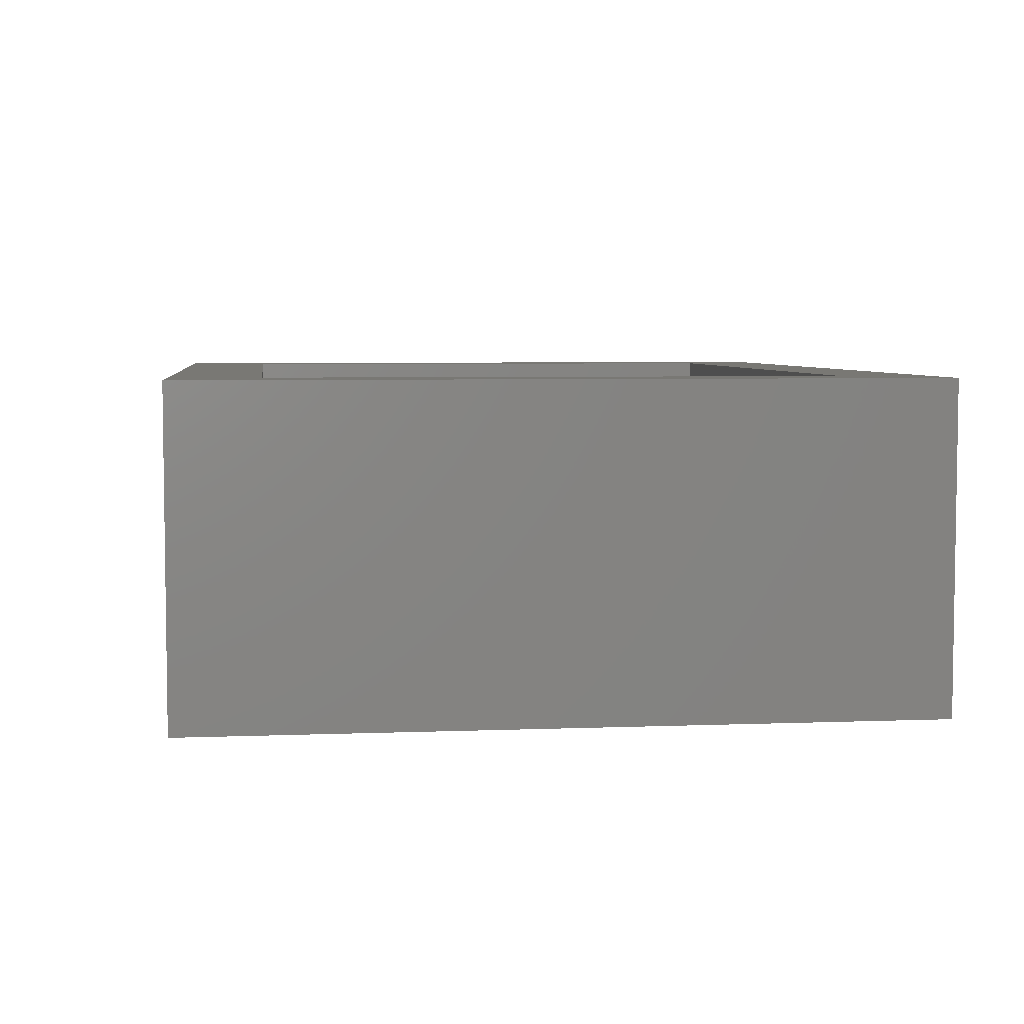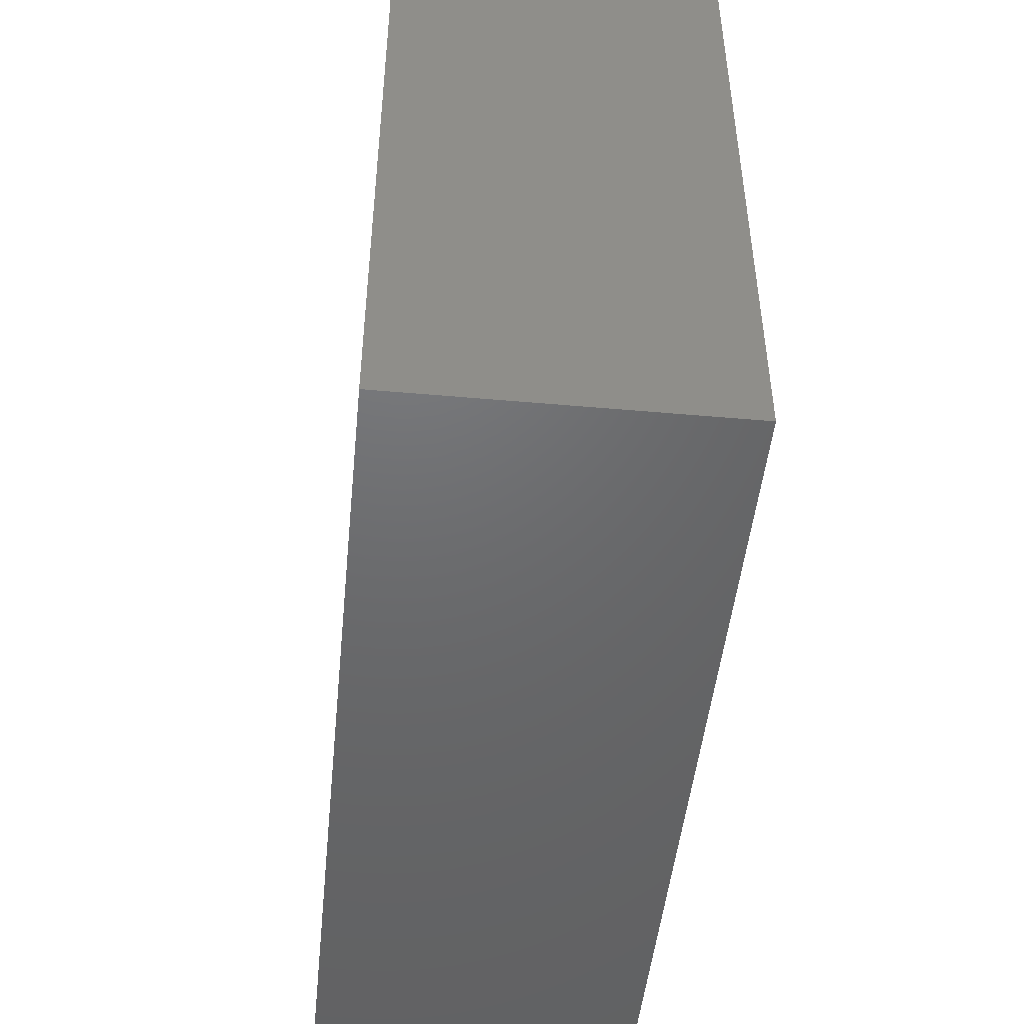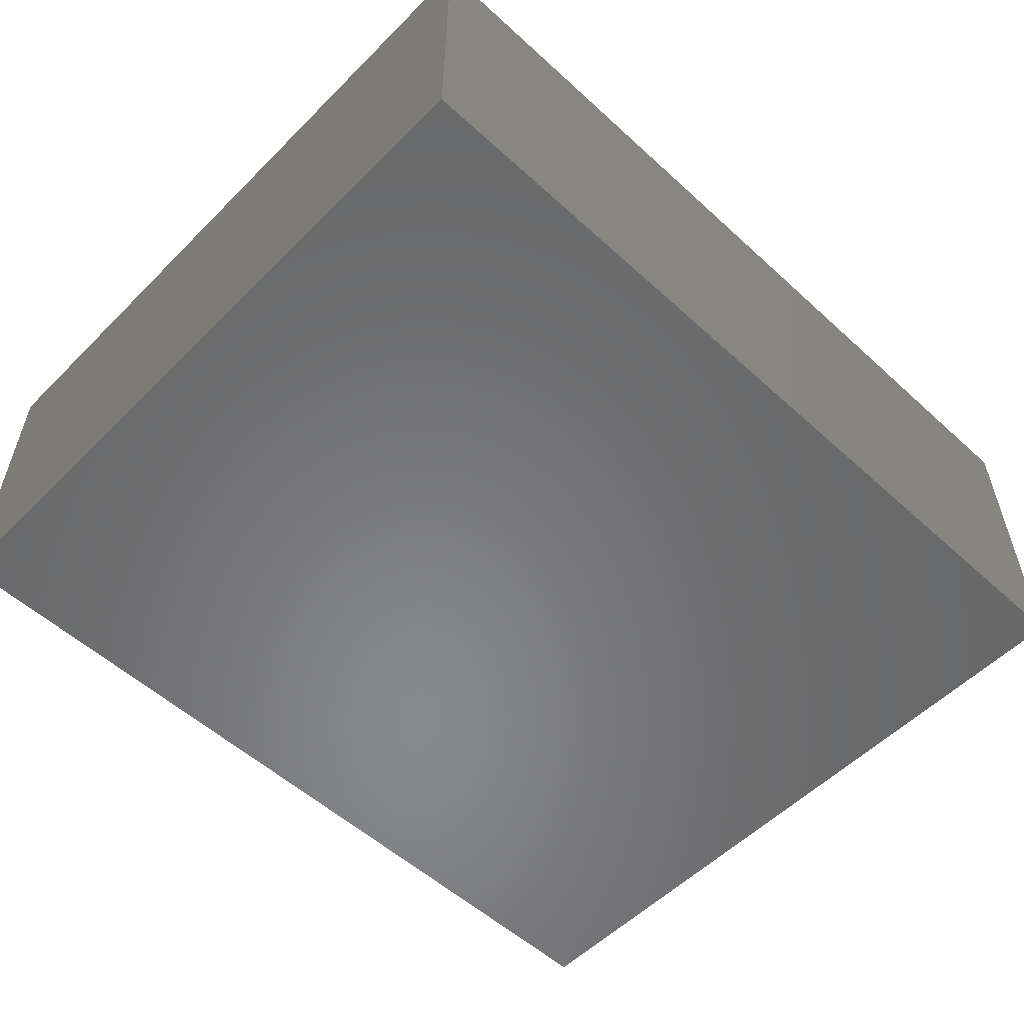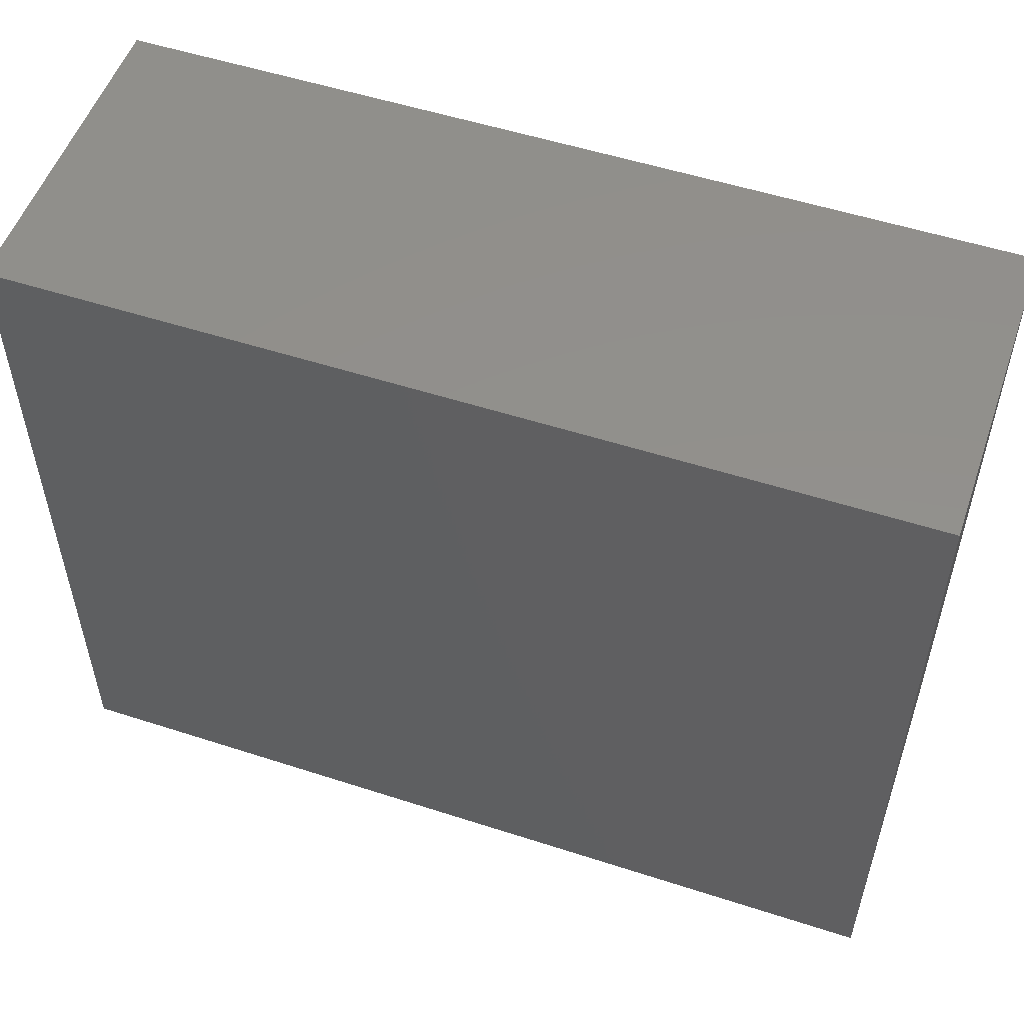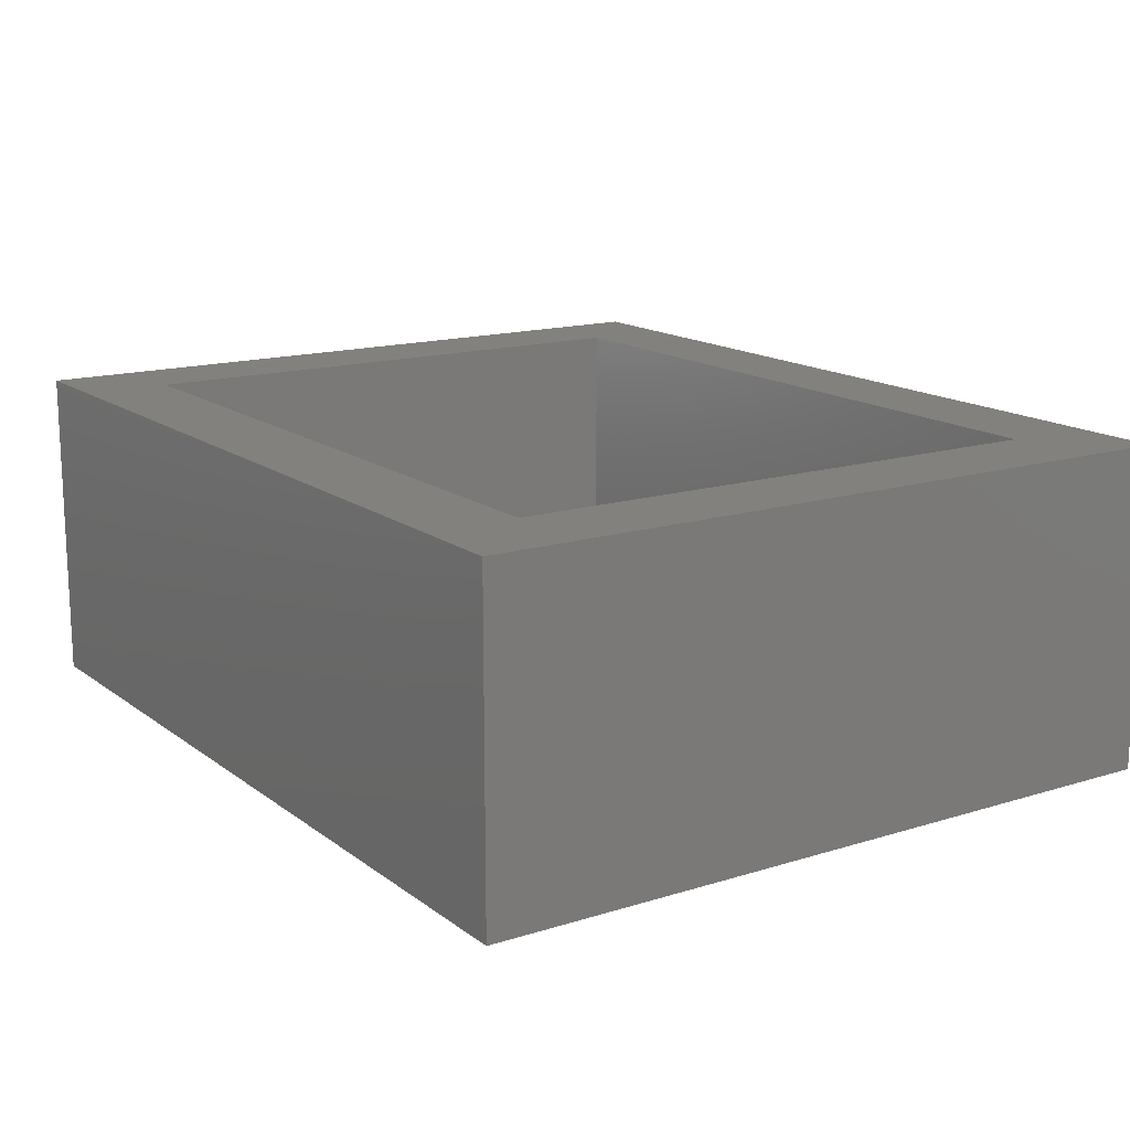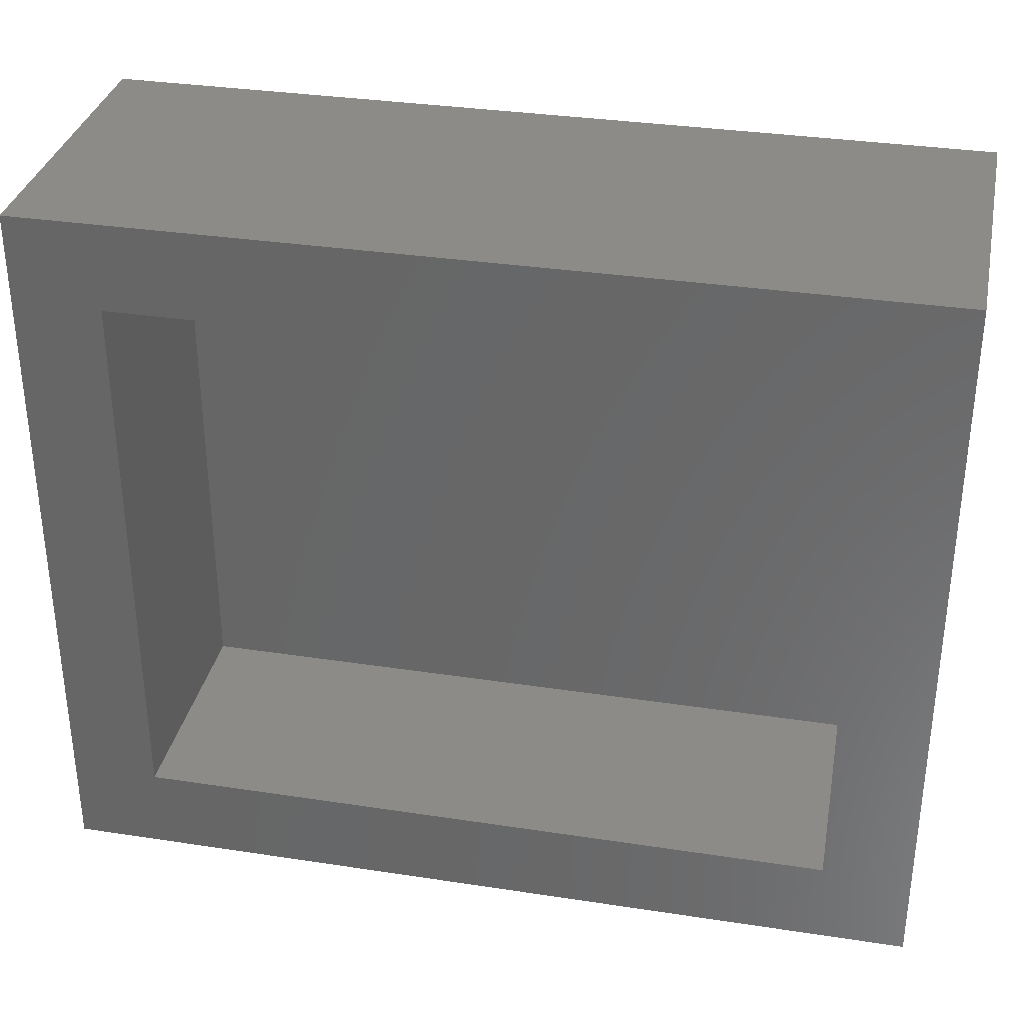
<metadata>
{"format":"stl","ext":"stl","renderer":"f3d","projection":"perspective","resolution":1024,"background":"white","views":[{"elev":5.2,"azim":-96.9,"up":"+Z"},{"elev":-48.2,"azim":-95.7,"up":"+Y"},{"elev":-55.1,"azim":136.2,"up":"+Z"},{"elev":53.4,"azim":-160.9,"up":"+Y"},{"elev":15.2,"azim":56.5,"up":"+Z"},{"elev":33.5,"azim":11.8,"up":"+Y"}]}
</metadata>
<code>
# stl→obj: 16 verts, 28 faces
v 0 0 0
v 0 0 11
v 0 25 0
v 0 25 11
v 30 0 0
v 30 0 11
v 30 25 0
v 30 25 11
v 3 3 11
v 3 22 11
v 27 22 11
v 27 3 11
v 3 22 3
v 3 3 3
v 27 3 3
v 27 22 3
f 1 2 3
f 3 2 4
f 2 1 5
f 6 2 5
f 1 3 5
f 5 3 7
f 3 4 7
f 7 4 8
f 9 2 6
f 4 2 9
f 10 11 4
f 4 9 10
f 8 11 6
f 8 4 11
f 11 12 6
f 12 9 6
f 6 5 7
f 8 6 7
f 13 10 9
f 14 13 9
f 12 15 9
f 9 15 14
f 11 16 12
f 12 16 15
f 16 11 10
f 13 16 10
f 15 16 13
f 14 15 13

</code>
